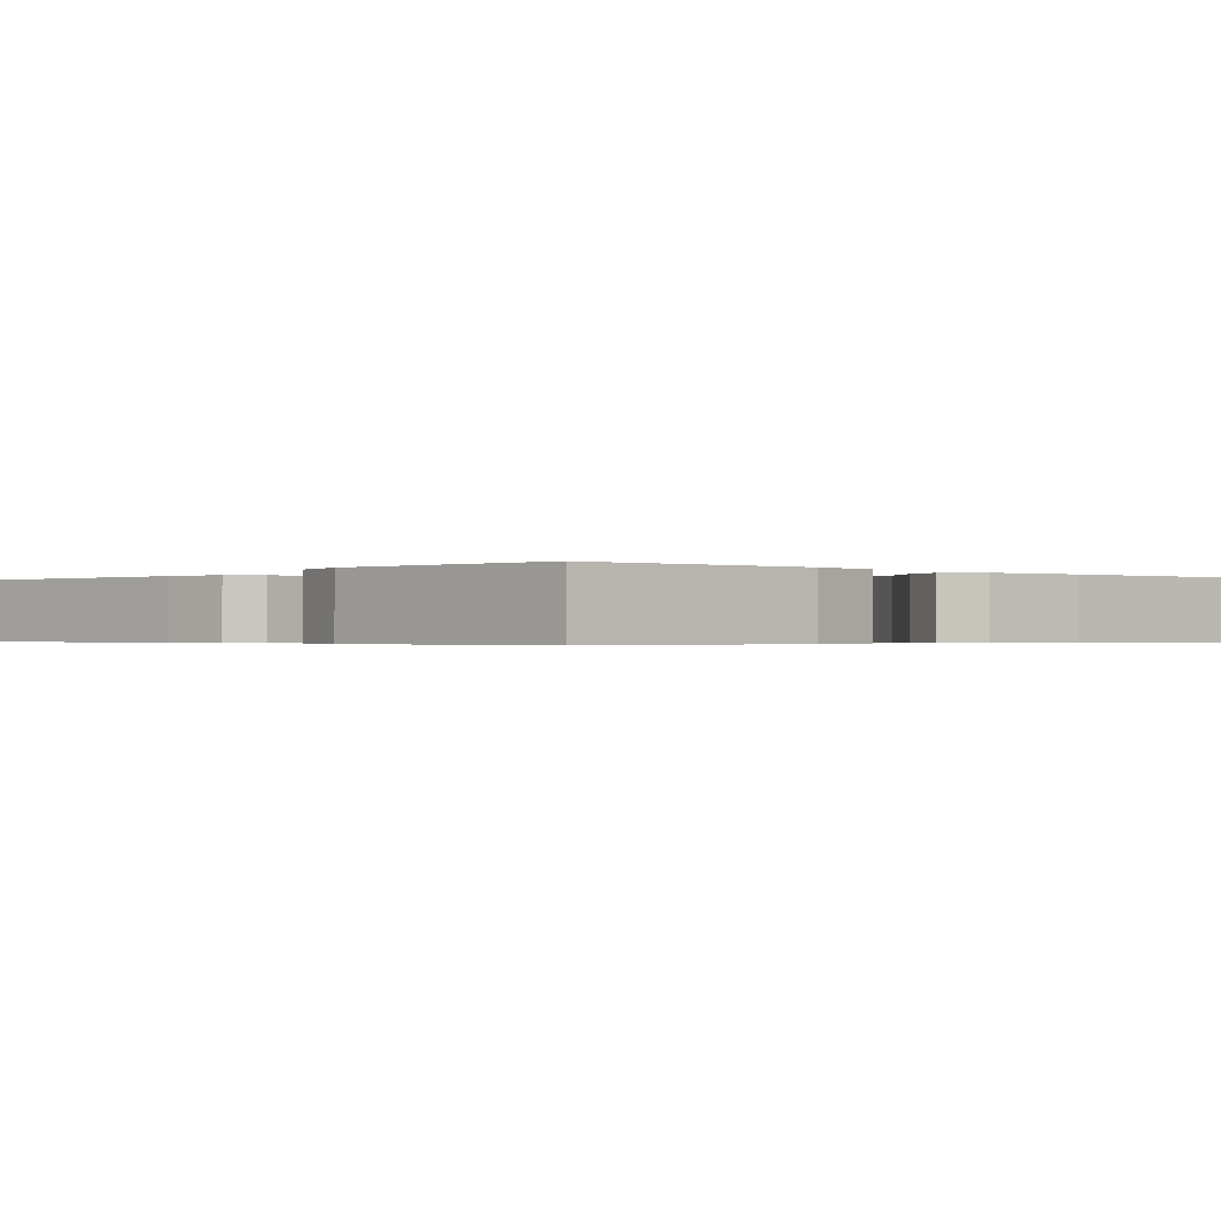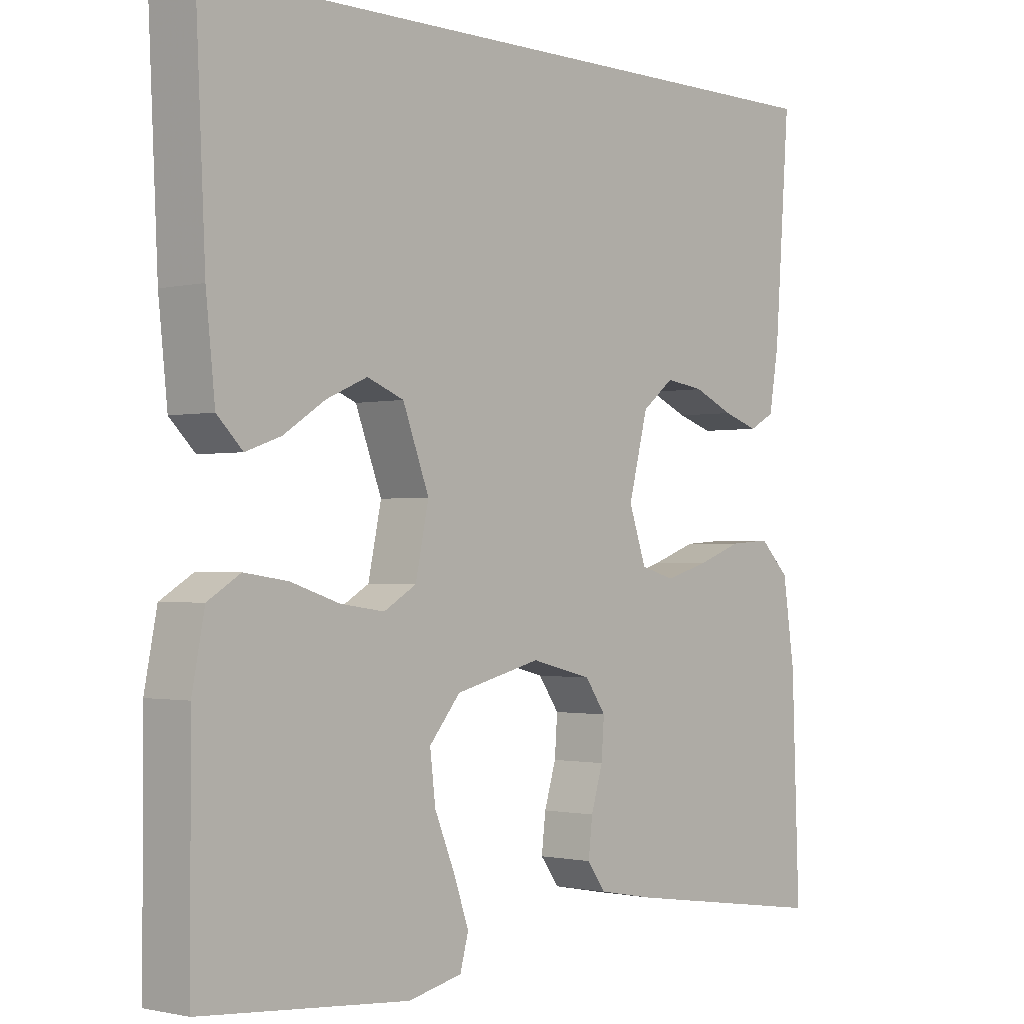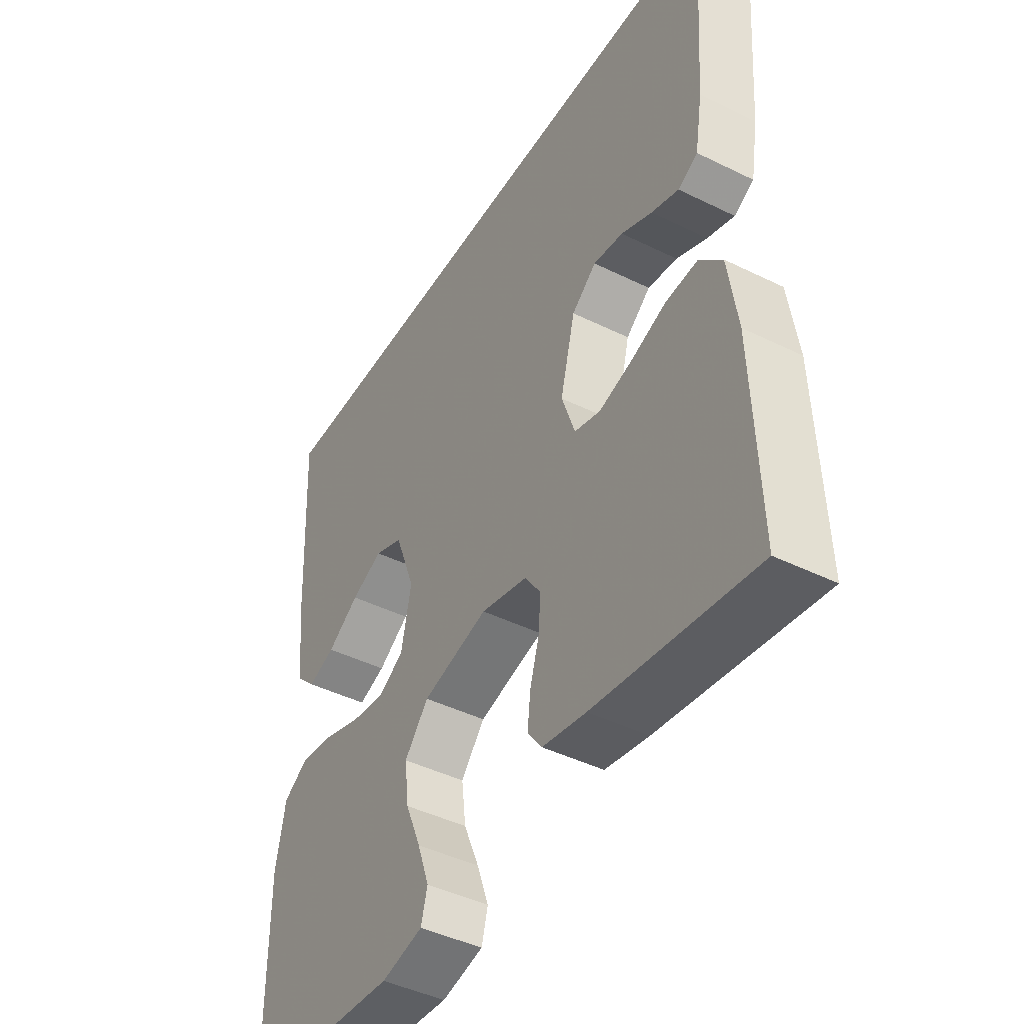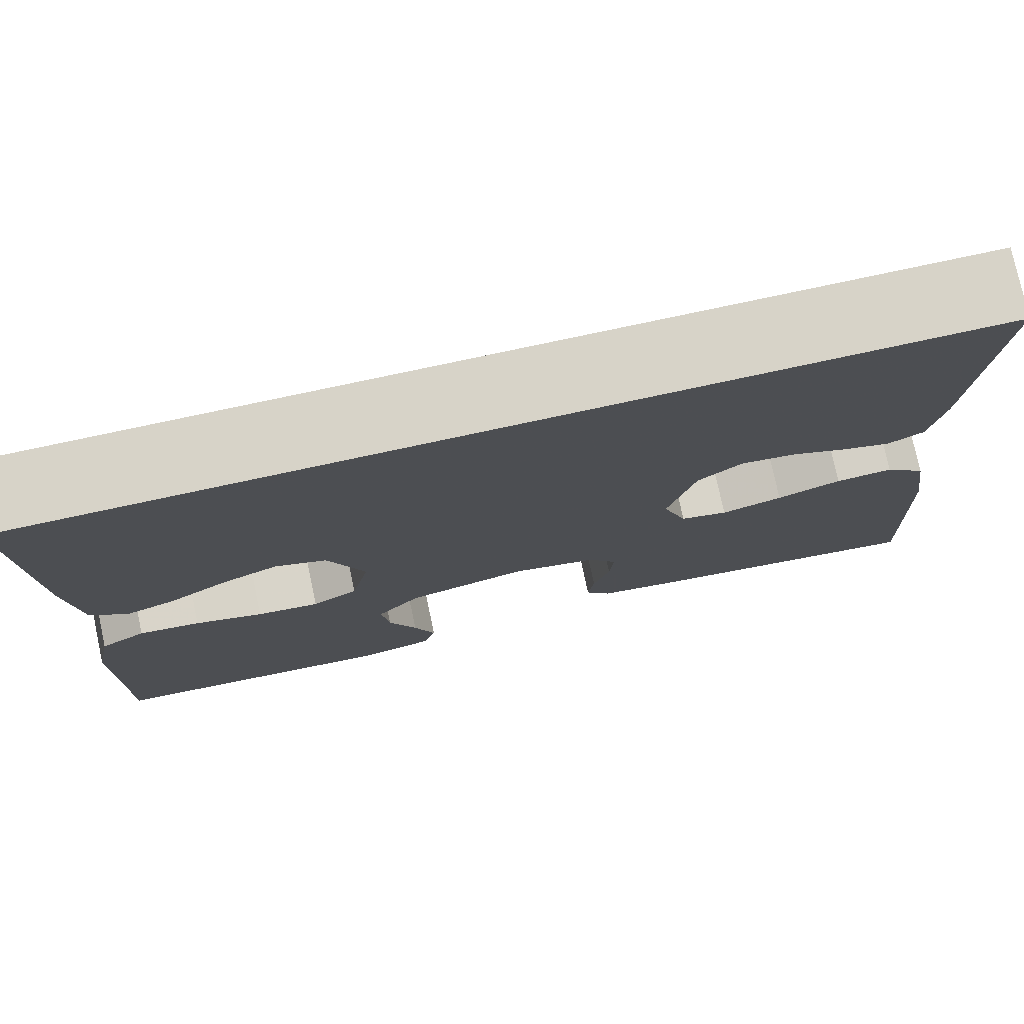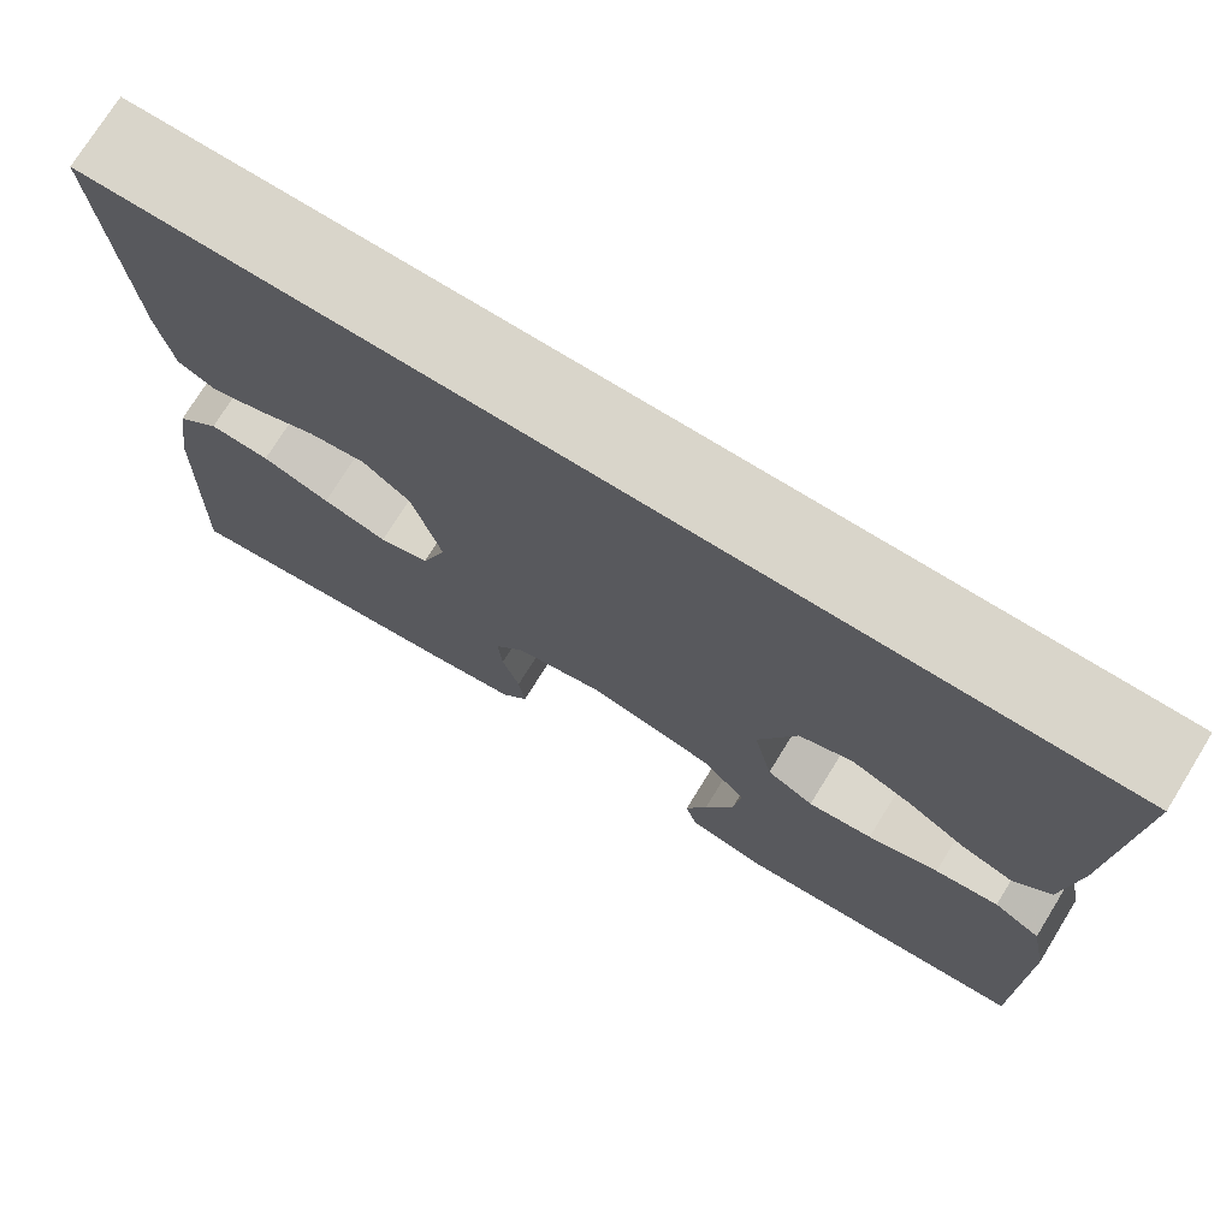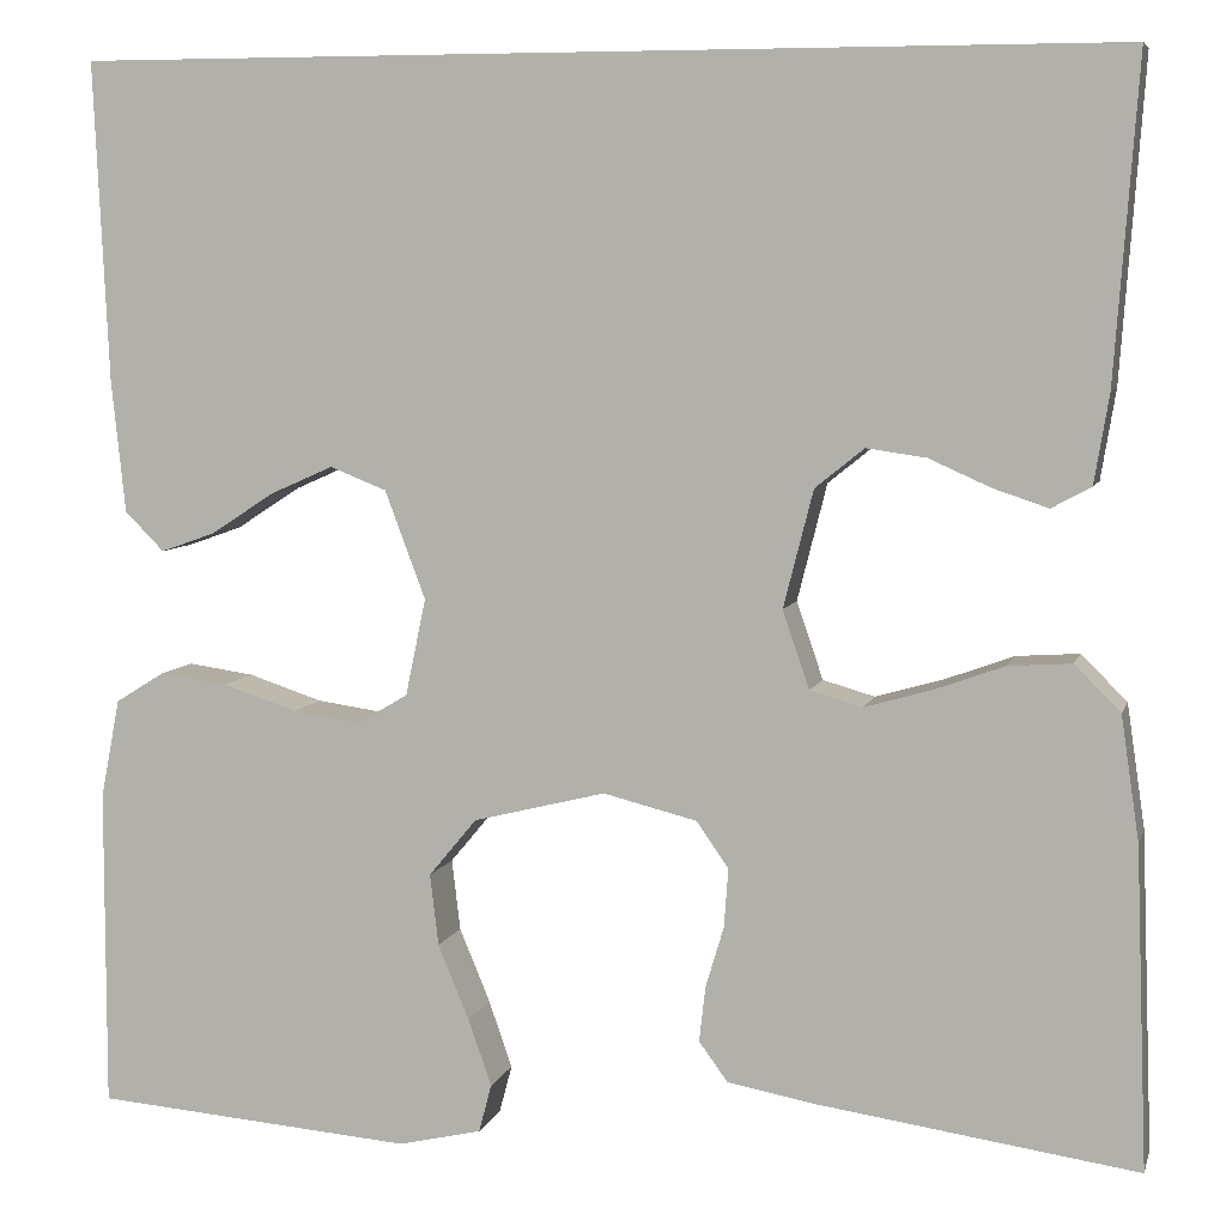
<metadata>
{"format":"obj","ext":"obj","renderer":"f3d","projection":"perspective","resolution":1024,"background":"white","views":[{"elev":-0.5,"azim":-131.3,"up":"+Y"},{"elev":-1.2,"azim":-48.4,"up":"+Z"},{"elev":-44.1,"azim":60.0,"up":"+Z"},{"elev":77.2,"azim":-12.1,"up":"+Z"},{"elev":74.5,"azim":-148.3,"up":"+Z"},{"elev":6.6,"azim":14.1,"up":"+Z"}]}
</metadata>
<code>
v 0.5 0.07 -0.5
v 0.2 0.07 -0.457
v 0.118 0.07 -0.442
v 0.091 0.07 -0.405
v 0.097 0.07 -0.353
v 0.114 0.07 -0.296
v 0.118 0.07 -0.241
v 0.088 0.07 -0.198
v 0 0.07 -0.176
v -0.124 0.07 -0.207
v -0.169 0.07 -0.261
v -0.161 0.07 -0.328
v -0.132 0.07 -0.398
v -0.11 0.07 -0.461
v -0.122 0.07 -0.506
v -0.2 0.07 -0.524
v -0.5 0.07 -0.5
v -0.5 0.07 -0.2
v -0.482 0.07 -0.107
v -0.435 0.07 -0.078
v -0.372 0.07 -0.087
v -0.302 0.07 -0.11
v -0.238 0.07 -0.119
v -0.191 0.07 -0.091
v -0.172 0.07 0
v -0.21 0.07 0.101
v -0.263 0.07 0.122
v -0.322 0.07 0.096
v -0.382 0.07 0.057
v -0.433 0.07 0.039
v -0.47 0.07 0.076
v -0.483 0.07 0.2
v -0.497 0.07 0.5
v 0.479 0.07 0.5
v 0.457 0.07 0.2
v 0.443 0.07 0.116
v 0.406 0.07 0.096
v 0.355 0.07 0.113
v 0.297 0.07 0.139
v 0.241 0.07 0.147
v 0.195 0.07 0.11
v 0.167 0.07 0
v 0.192 0.07 -0.073
v 0.241 0.07 -0.087
v 0.304 0.07 -0.069
v 0.37 0.07 -0.045
v 0.429 0.07 -0.041
v 0.472 0.07 -0.084
v 0.489 0.07 -0.2
v 0.5 0 -0.5
v 0.2 0 -0.457
v 0.118 0 -0.442
v 0.091 0 -0.405
v 0.097 0 -0.353
v 0.114 0 -0.296
v 0.118 0 -0.241
v 0.088 0 -0.198
v 0 0 -0.176
v -0.124 0 -0.207
v -0.169 0 -0.261
v -0.161 0 -0.328
v -0.132 0 -0.398
v -0.11 0 -0.461
v -0.122 0 -0.506
v -0.2 0 -0.524
v -0.5 0 -0.5
v -0.5 0 -0.2
v -0.482 0 -0.107
v -0.435 0 -0.078
v -0.372 0 -0.087
v -0.302 0 -0.11
v -0.238 0 -0.119
v -0.191 0 -0.091
v -0.172 0 0
v -0.21 0 0.101
v -0.263 0 0.122
v -0.322 0 0.096
v -0.382 0 0.057
v -0.433 0 0.039
v -0.47 0 0.076
v -0.483 0 0.2
v -0.497 0 0.5
v 0.479 0 0.5
v 0.457 0 0.2
v 0.443 0 0.116
v 0.406 0 0.096
v 0.355 0 0.113
v 0.297 0 0.139
v 0.241 0 0.147
v 0.195 0 0.11
v 0.167 0 0
v 0.192 0 -0.073
v 0.241 0 -0.087
v 0.304 0 -0.069
v 0.37 0 -0.045
v 0.429 0 -0.041
v 0.472 0 -0.084
v 0.489 0 -0.2
f 4 5 6
f 3 4 6
f 2 3 6
f 1 2 6
f 49 1 6
f 48 49 6
f 47 48 6
f 46 47 6
f 45 46 6
f 44 45 6 7
f 43 44 7 8
f 42 43 8 9
f 41 42 9 10
f 37 38 39
f 36 37 39
f 35 36 39
f 34 35 39
f 33 34 39
f 33 39 40
f 31 32 33
f 30 31 33
f 29 30 33
f 28 29 33
f 27 28 33
f 33 40 41
f 27 33 41
f 26 27 41
f 20 21 22
f 19 20 22
f 18 19 22
f 17 18 22
f 16 17 22
f 15 16 22
f 14 15 22
f 13 14 22
f 12 13 22
f 11 12 22 23
f 10 11 23 24
f 25 26 41
f 10 24 25 41
f 55 54 53
f 55 53 52
f 55 52 51
f 55 51 50
f 55 50 98
f 55 98 97
f 55 97 96
f 55 96 95
f 55 95 94
f 56 55 94 93
f 57 56 93 92
f 58 57 92 91
f 59 58 91 90
f 88 87 86
f 88 86 85
f 88 85 84
f 88 84 83
f 88 83 82
f 89 88 82
f 82 81 80
f 82 80 79
f 82 79 78
f 82 78 77
f 82 77 76
f 90 89 82
f 90 82 76
f 90 76 75
f 71 70 69
f 71 69 68
f 71 68 67
f 71 67 66
f 71 66 65
f 71 65 64
f 71 64 63
f 71 63 62
f 71 62 61
f 72 71 61 60
f 73 72 60 59
f 90 75 74
f 90 74 73 59
f 1 50 51 2
f 2 51 52 3
f 3 52 53 4
f 4 53 54 5
f 5 54 55 6
f 6 55 56 7
f 7 56 57 8
f 8 57 58 9
f 9 58 59 10
f 10 59 60 11
f 11 60 61 12
f 12 61 62 13
f 13 62 63 14
f 14 63 64 15
f 15 64 65 16
f 16 65 66 17
f 17 66 67 18
f 18 67 68 19
f 19 68 69 20
f 20 69 70 21
f 21 70 71 22
f 22 71 72 23
f 23 72 73 24
f 24 73 74 25
f 25 74 75 26
f 26 75 76 27
f 27 76 77 28
f 28 77 78 29
f 29 78 79 30
f 30 79 80 31
f 31 80 81 32
f 32 81 82 33
f 33 82 83 34
f 34 83 84 35
f 35 84 85 36
f 36 85 86 37
f 37 86 87 38
f 38 87 88 39
f 39 88 89 40
f 40 89 90 41
f 41 90 91 42
f 42 91 92 43
f 43 92 93 44
f 44 93 94 45
f 45 94 95 46
f 46 95 96 47
f 47 96 97 48
f 48 97 98 49
f 49 98 50 1

</code>
